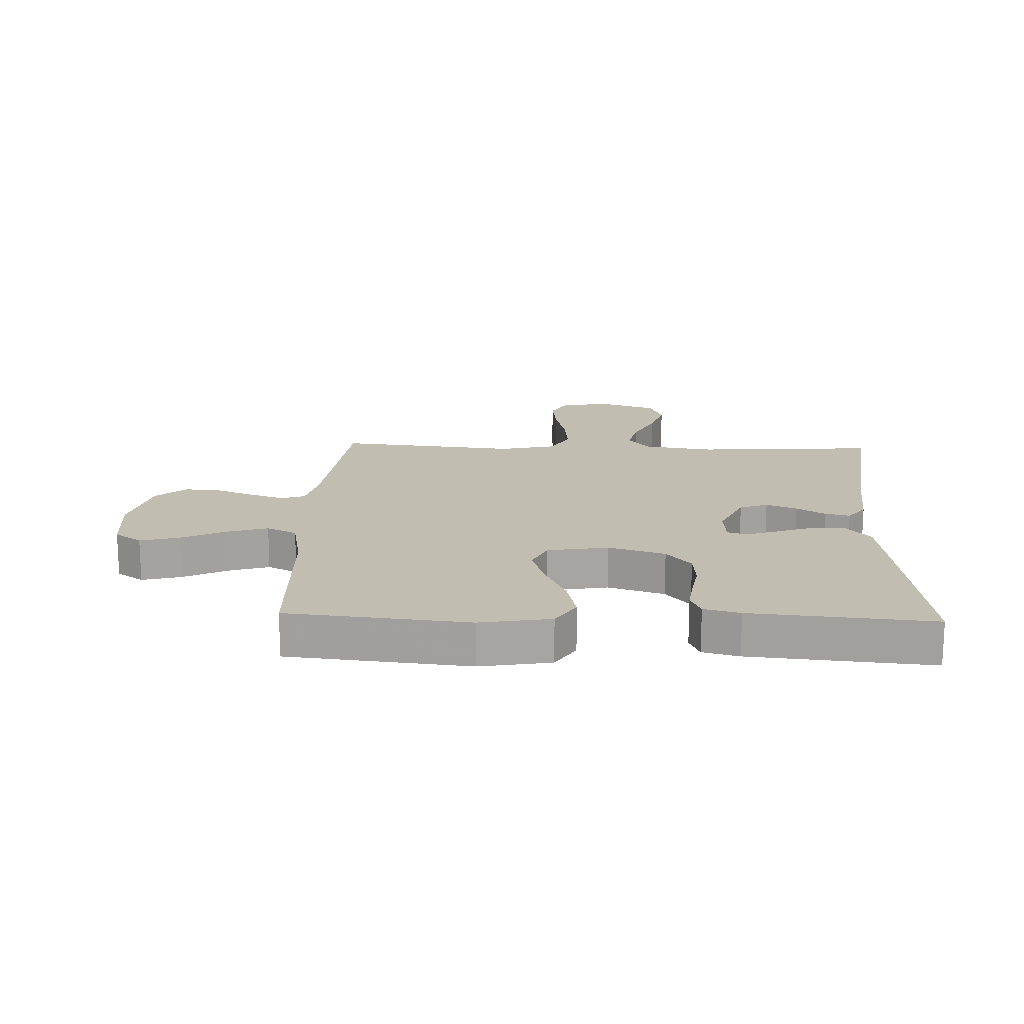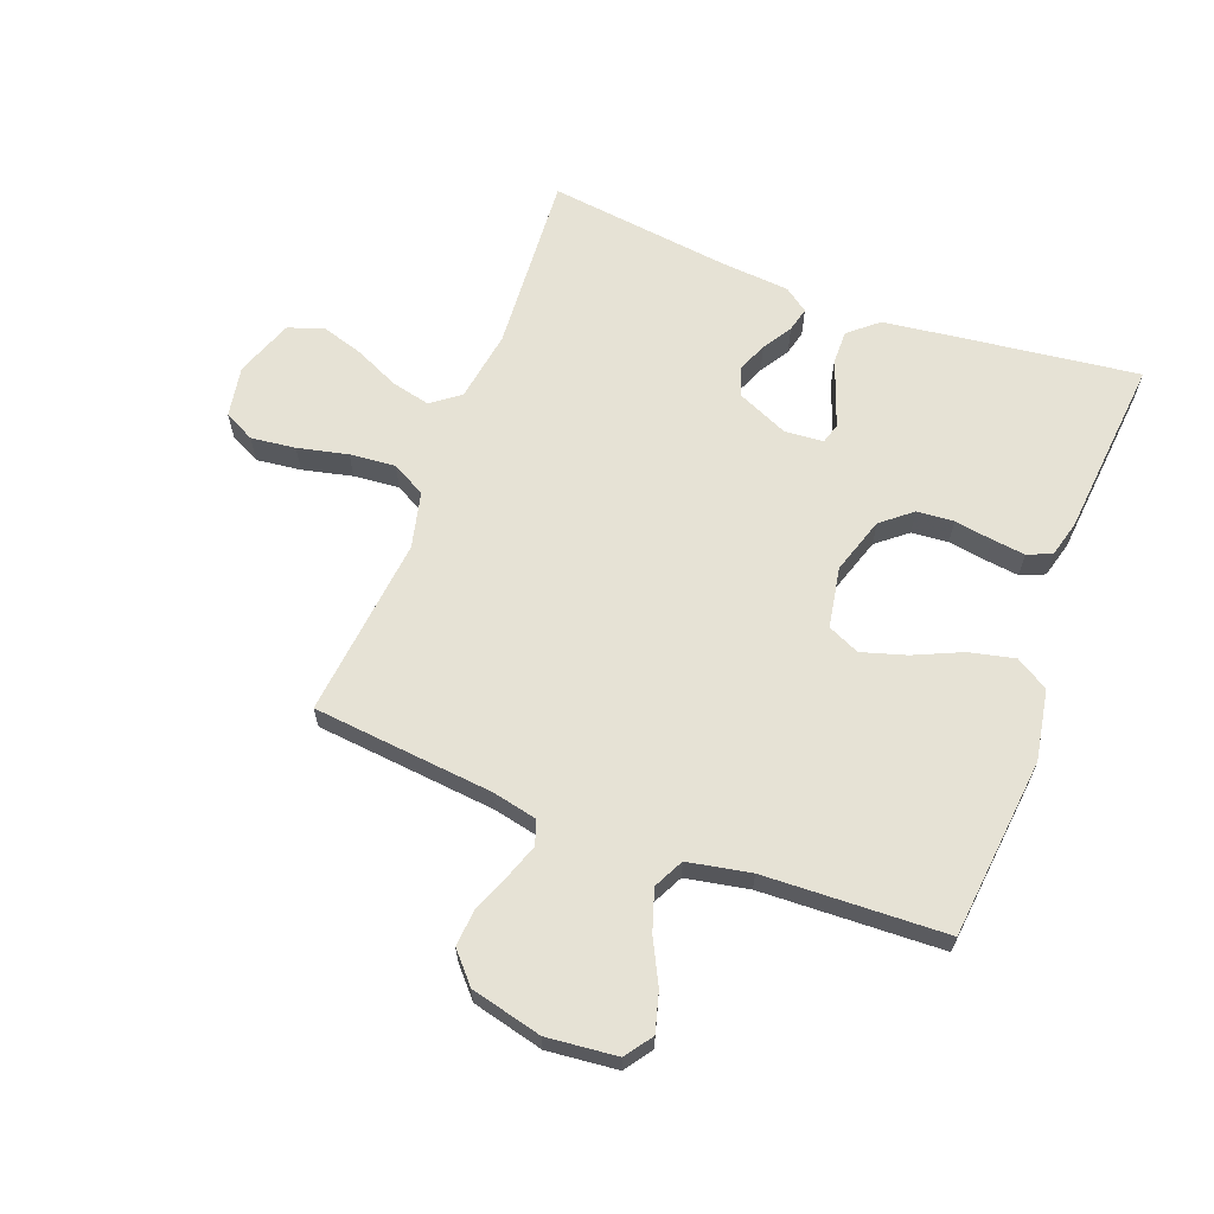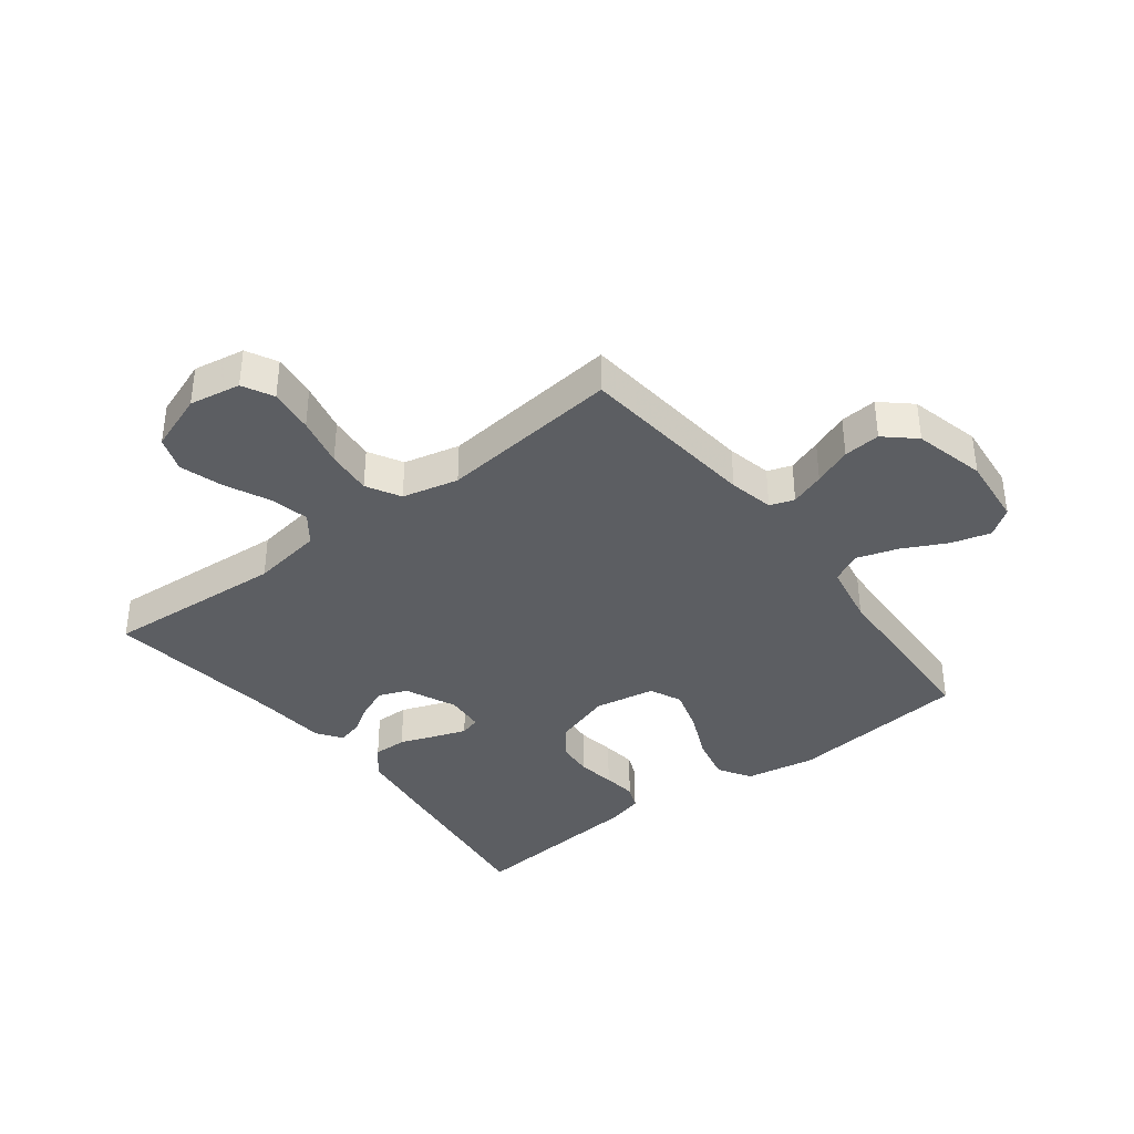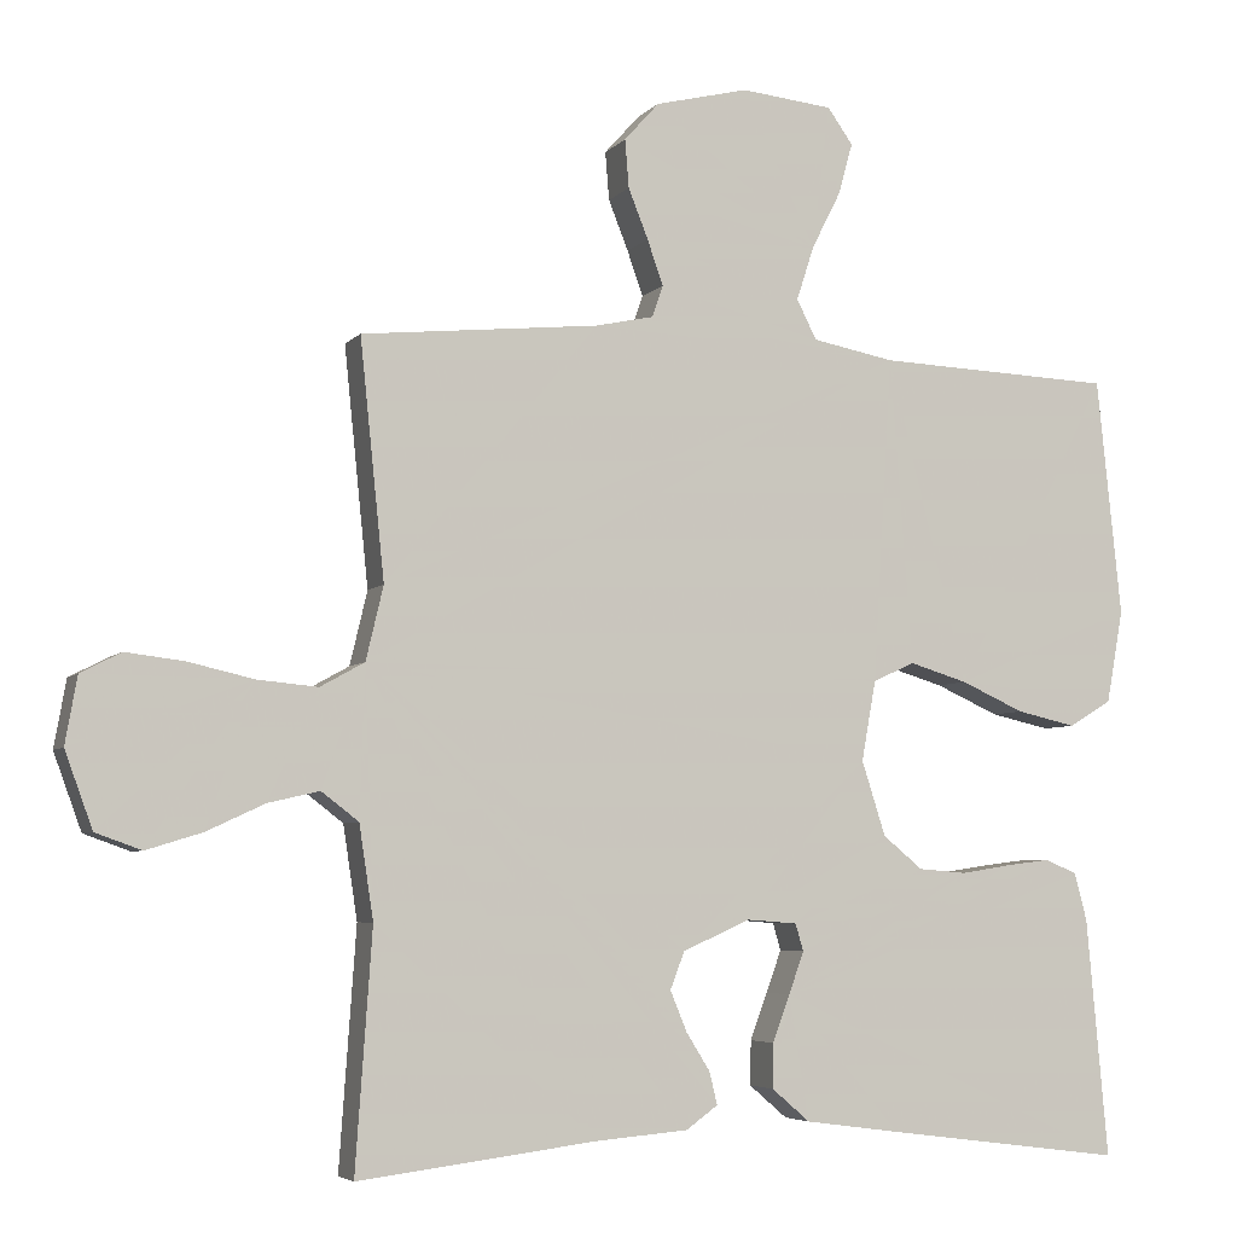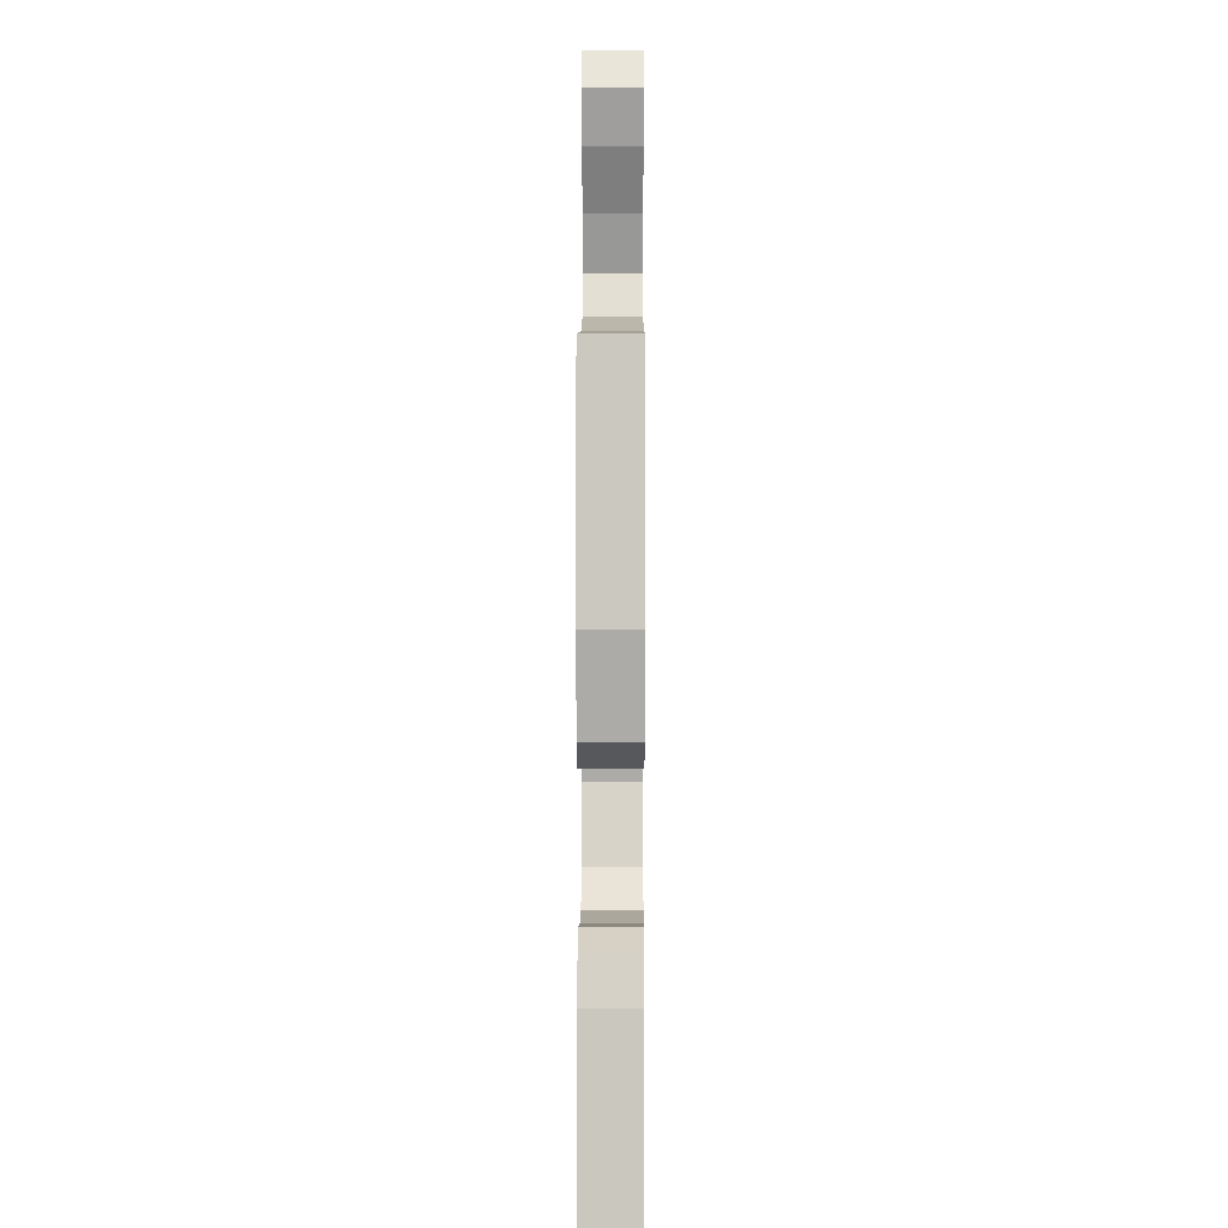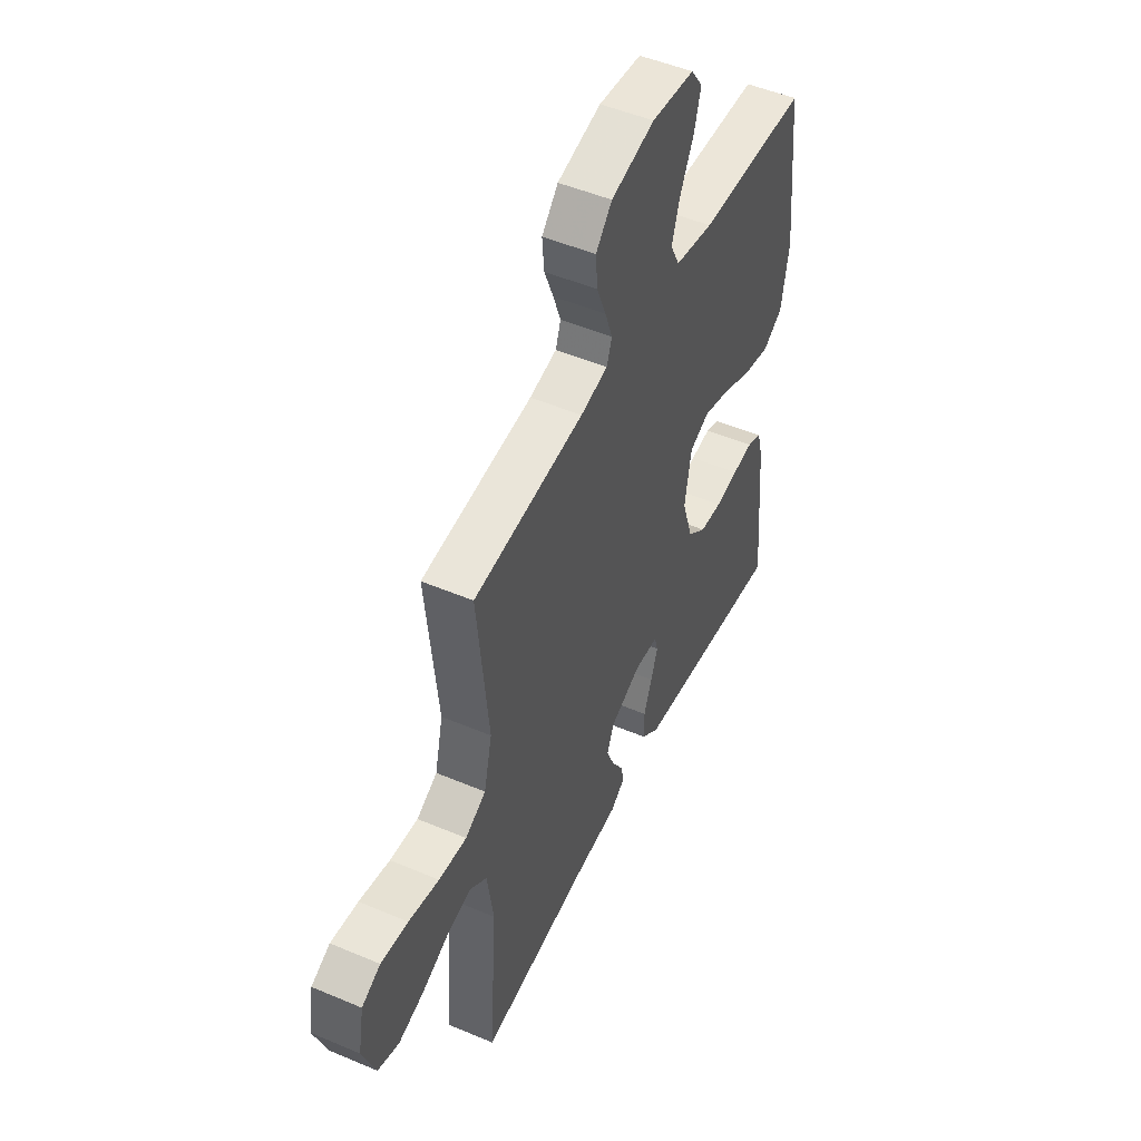
<metadata>
{"format":"obj","ext":"obj","renderer":"f3d","projection":"perspective","resolution":1024,"background":"white","views":[{"elev":16.8,"azim":92.2,"up":"+Y"},{"elev":63.9,"azim":20.8,"up":"+Y"},{"elev":-37.7,"azim":-52.4,"up":"+Y"},{"elev":-5.2,"azim":-20.7,"up":"+Z"},{"elev":3.6,"azim":90.3,"up":"+Z"},{"elev":49.6,"azim":-64.9,"up":"+Z"}]}
</metadata>
<code>
v 0.5 0.07 0.5
v 0.531 0.07 0.2
v 0.51 0.07 0.083
v 0.456 0.07 0.05
v 0.381 0.07 0.067
v 0.301 0.07 0.103
v 0.228 0.07 0.125
v 0.175 0.07 0.101
v 0.157 0.07 0
v 0.187 0.07 -0.094
v 0.237 0.07 -0.135
v 0.298 0.07 -0.14
v 0.361 0.07 -0.13
v 0.417 0.07 -0.123
v 0.457 0.07 -0.14
v 0.473 0.07 -0.2
v 0.5 0.07 -0.5
v 0.2 0.07 -0.462
v 0.08 0.07 -0.446
v 0.032 0.07 -0.405
v 0.033 0.07 -0.349
v 0.055 0.07 -0.29
v 0.074 0.07 -0.237
v 0.064 0.07 -0.203
v 0 0.07 -0.198
v -0.085 0.07 -0.236
v -0.103 0.07 -0.283
v -0.082 0.07 -0.334
v -0.052 0.07 -0.382
v -0.042 0.07 -0.423
v -0.082 0.07 -0.452
v -0.2 0.07 -0.462
v -0.5 0.07 -0.5
v -0.479 0.07 -0.2
v -0.497 0.07 -0.082
v -0.544 0.07 -0.046
v -0.609 0.07 -0.061
v -0.682 0.07 -0.095
v -0.753 0.07 -0.117
v -0.811 0.07 -0.096
v -0.846 0.07 0
v -0.831 0.07 0.085
v -0.78 0.07 0.111
v -0.706 0.07 0.102
v -0.623 0.07 0.083
v -0.547 0.07 0.076
v -0.491 0.07 0.107
v -0.469 0.07 0.2
v -0.5 0.07 0.5
v -0.2 0.07 0.53
v -0.126 0.07 0.546
v -0.112 0.07 0.586
v -0.132 0.07 0.643
v -0.157 0.07 0.706
v -0.162 0.07 0.767
v -0.118 0.07 0.816
v 0 0.07 0.845
v 0.116 0.07 0.833
v 0.148 0.07 0.788
v 0.13 0.07 0.723
v 0.093 0.07 0.65
v 0.071 0.07 0.582
v 0.096 0.07 0.532
v 0.2 0.07 0.512
v 0.5 0 0.5
v 0.531 0 0.2
v 0.51 0 0.083
v 0.456 0 0.05
v 0.381 0 0.067
v 0.301 0 0.103
v 0.228 0 0.125
v 0.175 0 0.101
v 0.157 0 0
v 0.187 0 -0.094
v 0.237 0 -0.135
v 0.298 0 -0.14
v 0.361 0 -0.13
v 0.417 0 -0.123
v 0.457 0 -0.14
v 0.473 0 -0.2
v 0.5 0 -0.5
v 0.2 0 -0.462
v 0.08 0 -0.446
v 0.032 0 -0.405
v 0.033 0 -0.349
v 0.055 0 -0.29
v 0.074 0 -0.237
v 0.064 0 -0.203
v 0 0 -0.198
v -0.085 0 -0.236
v -0.103 0 -0.283
v -0.082 0 -0.334
v -0.052 0 -0.382
v -0.042 0 -0.423
v -0.082 0 -0.452
v -0.2 0 -0.462
v -0.5 0 -0.5
v -0.479 0 -0.2
v -0.497 0 -0.082
v -0.544 0 -0.046
v -0.609 0 -0.061
v -0.682 0 -0.095
v -0.753 0 -0.117
v -0.811 0 -0.096
v -0.846 0 0
v -0.831 0 0.085
v -0.78 0 0.111
v -0.706 0 0.102
v -0.623 0 0.083
v -0.547 0 0.076
v -0.491 0 0.107
v -0.469 0 0.2
v -0.5 0 0.5
v -0.2 0 0.53
v -0.126 0 0.546
v -0.112 0 0.586
v -0.132 0 0.643
v -0.157 0 0.706
v -0.162 0 0.767
v -0.118 0 0.816
v 0 0 0.845
v 0.116 0 0.833
v 0.148 0 0.788
v 0.13 0 0.723
v 0.093 0 0.65
v 0.071 0 0.582
v 0.096 0 0.532
v 0.2 0 0.512
f 59 60 61
f 58 59 61
f 57 58 61
f 56 57 61
f 55 56 61
f 54 55 61
f 53 54 61
f 52 53 61 62
f 51 52 62 63
f 48 49 50
f 51 63 64
f 50 51 64
f 48 50 64
f 47 48 64
f 43 44 45
f 42 43 45
f 41 42 45
f 40 41 45
f 39 40 45
f 38 39 45
f 37 38 45
f 36 37 45 46
f 35 36 46 47
f 32 33 34
f 34 35 47
f 32 34 47
f 31 32 47
f 30 31 47
f 29 30 47
f 28 29 47
f 20 21 22
f 19 20 22
f 18 19 22
f 17 18 22
f 16 17 22
f 15 16 22
f 14 15 22
f 13 14 22
f 12 13 22
f 11 12 22 23
f 10 11 23 24
f 4 5 6
f 3 4 6
f 2 3 6
f 1 2 6
f 64 1 6
f 64 6 7
f 47 64 7 8
f 27 28 47
f 26 27 47
f 47 8 9
f 26 47 9
f 25 26 9
f 9 10 24 25
f 125 124 123
f 125 123 122
f 125 122 121
f 125 121 120
f 125 120 119
f 125 119 118
f 125 118 117
f 126 125 117 116
f 127 126 116 115
f 114 113 112
f 128 127 115
f 128 115 114
f 128 114 112
f 128 112 111
f 109 108 107
f 109 107 106
f 109 106 105
f 109 105 104
f 109 104 103
f 109 103 102
f 109 102 101
f 110 109 101 100
f 111 110 100 99
f 98 97 96
f 111 99 98
f 111 98 96
f 111 96 95
f 111 95 94
f 111 94 93
f 111 93 92
f 86 85 84
f 86 84 83
f 86 83 82
f 86 82 81
f 86 81 80
f 86 80 79
f 86 79 78
f 86 78 77
f 86 77 76
f 87 86 76 75
f 88 87 75 74
f 70 69 68
f 70 68 67
f 70 67 66
f 70 66 65
f 70 65 128
f 71 70 128
f 72 71 128 111
f 111 92 91
f 111 91 90
f 73 72 111
f 73 111 90
f 73 90 89
f 89 88 74 73
f 1 65 66 2
f 2 66 67 3
f 3 67 68 4
f 4 68 69 5
f 5 69 70 6
f 6 70 71 7
f 7 71 72 8
f 8 72 73 9
f 9 73 74 10
f 10 74 75 11
f 11 75 76 12
f 12 76 77 13
f 13 77 78 14
f 14 78 79 15
f 15 79 80 16
f 16 80 81 17
f 17 81 82 18
f 18 82 83 19
f 19 83 84 20
f 20 84 85 21
f 21 85 86 22
f 22 86 87 23
f 23 87 88 24
f 24 88 89 25
f 25 89 90 26
f 26 90 91 27
f 27 91 92 28
f 28 92 93 29
f 29 93 94 30
f 30 94 95 31
f 31 95 96 32
f 32 96 97 33
f 33 97 98 34
f 34 98 99 35
f 35 99 100 36
f 36 100 101 37
f 37 101 102 38
f 38 102 103 39
f 39 103 104 40
f 40 104 105 41
f 41 105 106 42
f 42 106 107 43
f 43 107 108 44
f 44 108 109 45
f 45 109 110 46
f 46 110 111 47
f 47 111 112 48
f 48 112 113 49
f 49 113 114 50
f 50 114 115 51
f 51 115 116 52
f 52 116 117 53
f 53 117 118 54
f 54 118 119 55
f 55 119 120 56
f 56 120 121 57
f 57 121 122 58
f 58 122 123 59
f 59 123 124 60
f 60 124 125 61
f 61 125 126 62
f 62 126 127 63
f 63 127 128 64
f 64 128 65 1

</code>
